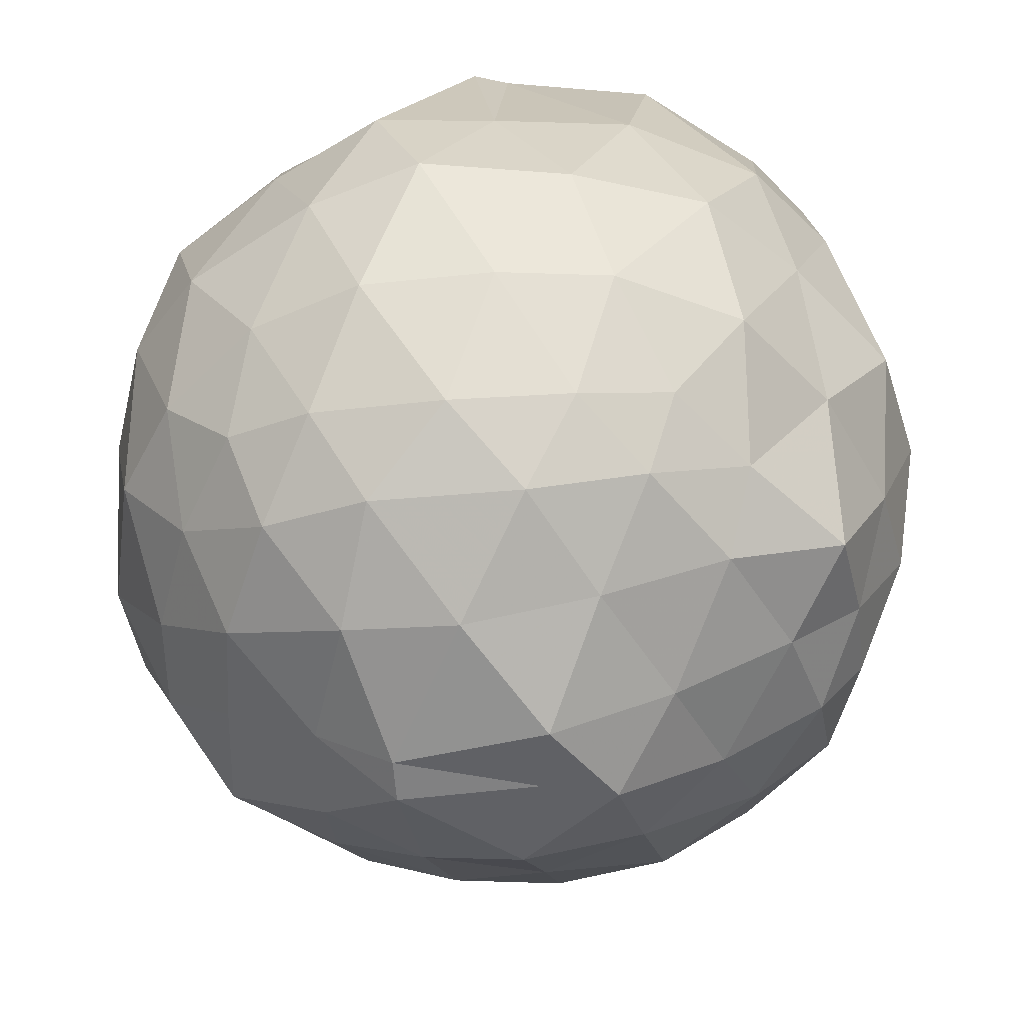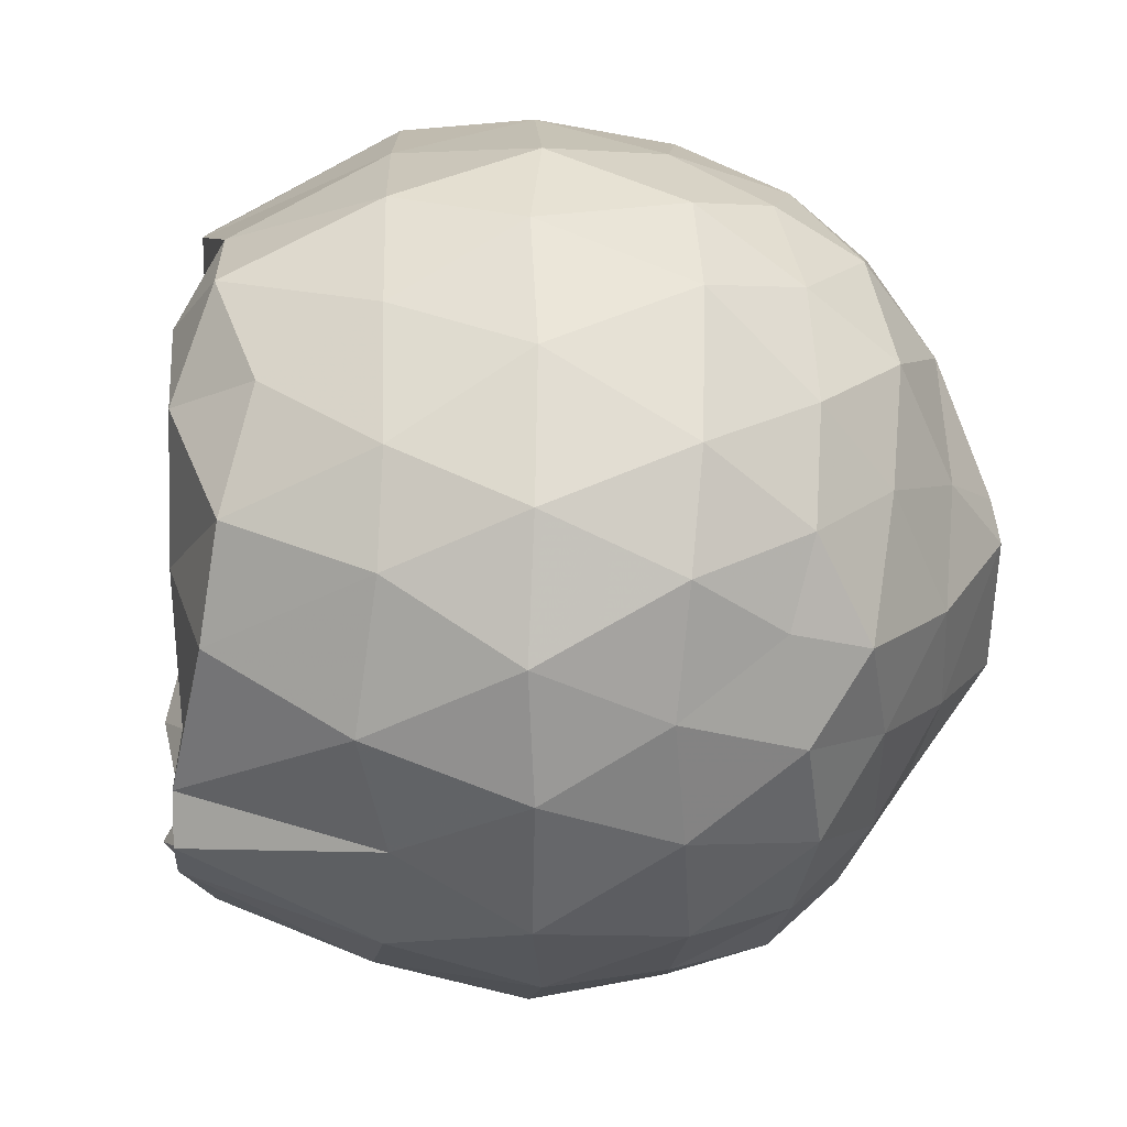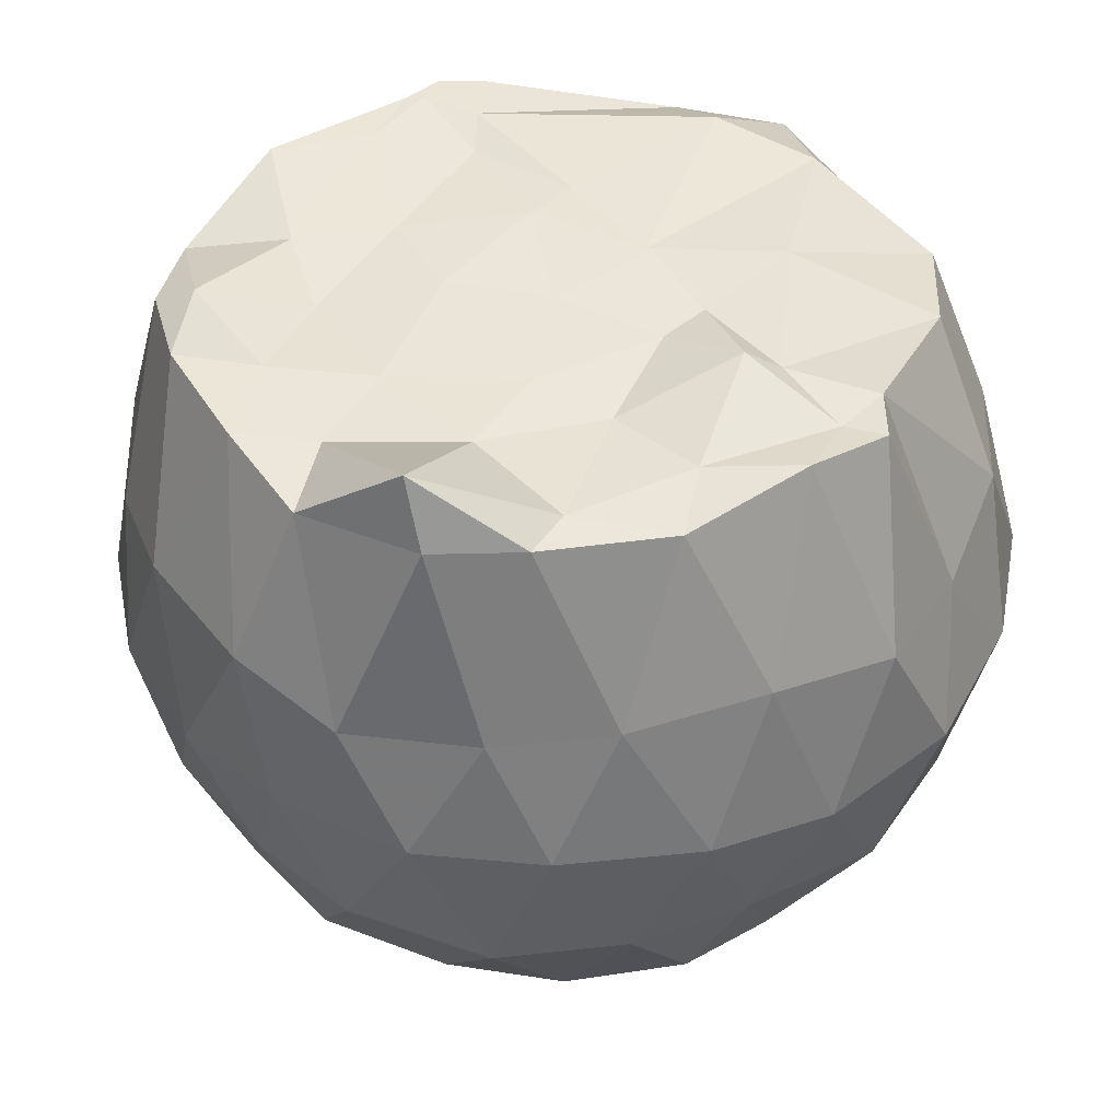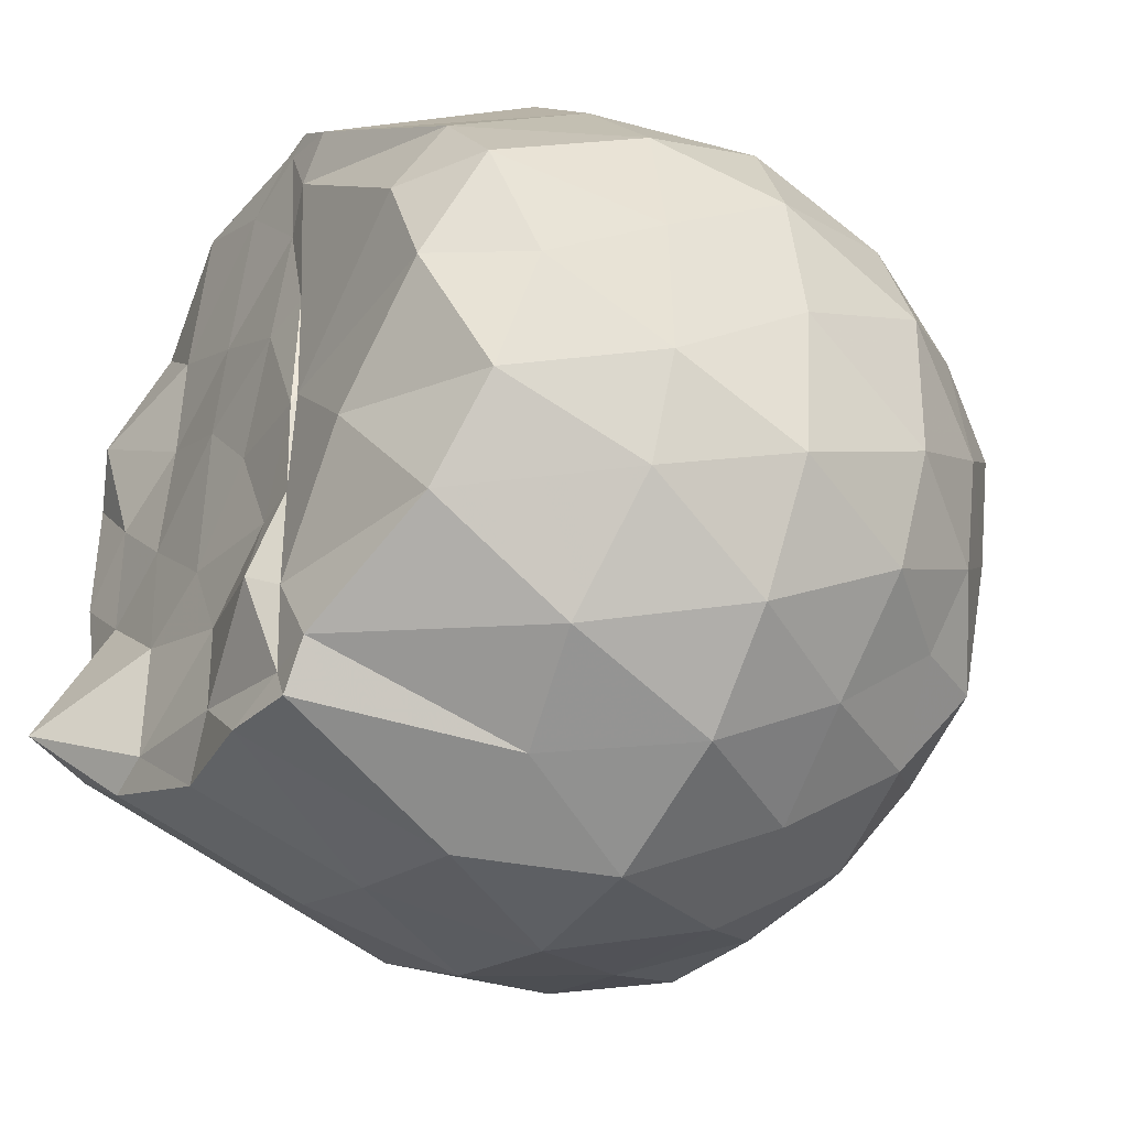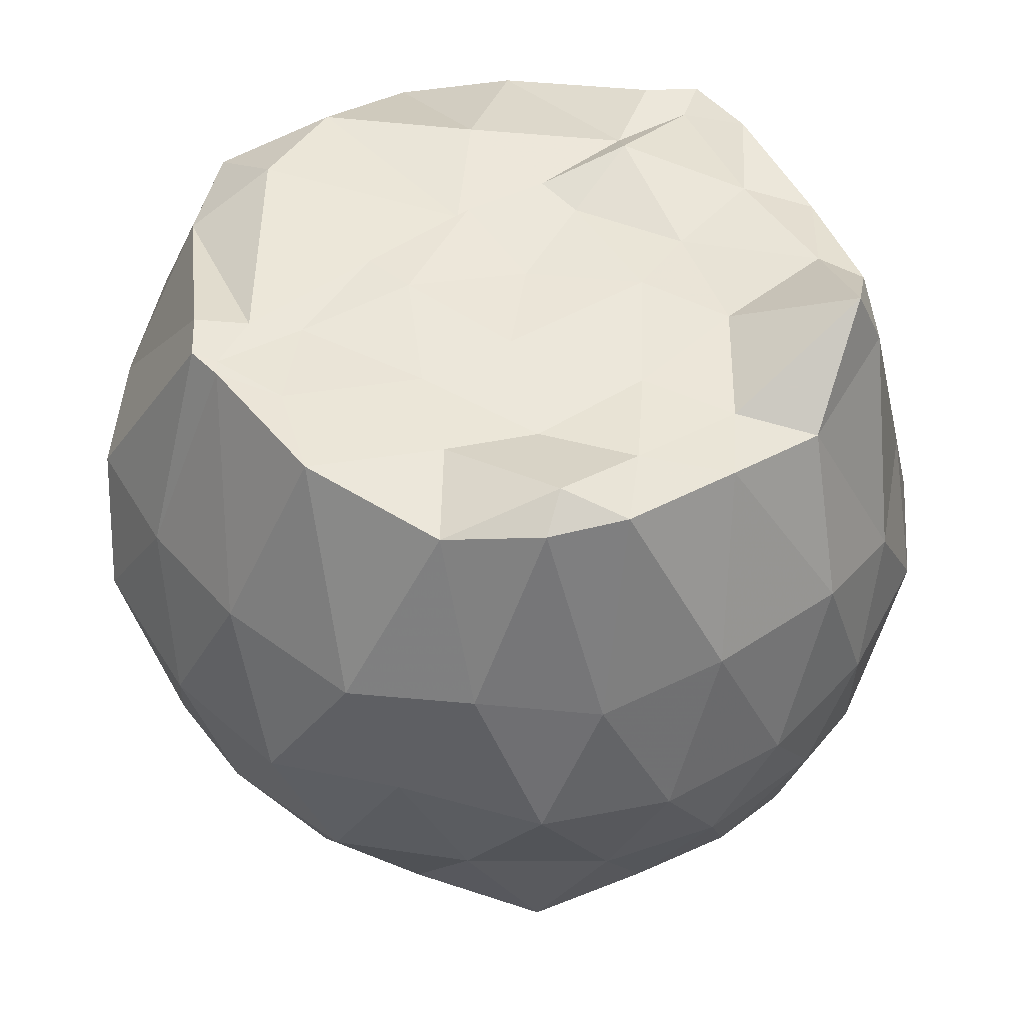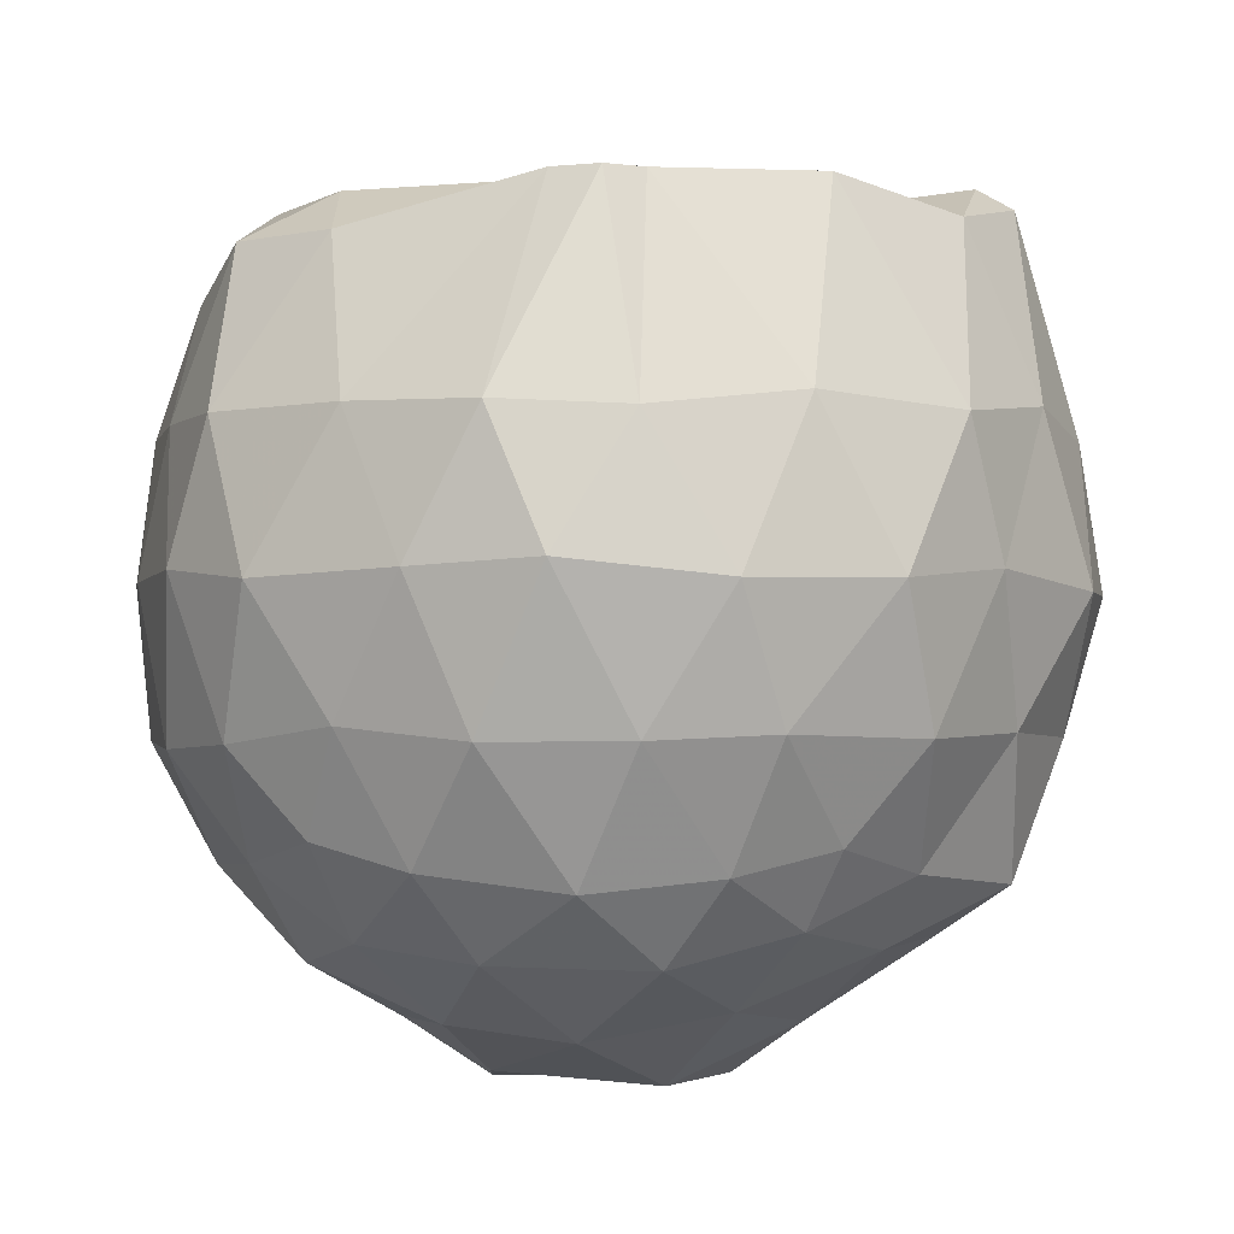
<metadata>
{"format":"obj","ext":"obj","renderer":"f3d","projection":"perspective","resolution":1024,"background":"white","views":[{"elev":-48.9,"azim":172.4,"up":"+Z"},{"elev":-24.6,"azim":89.2,"up":"+Y"},{"elev":44.4,"azim":-36.0,"up":"+Z"},{"elev":-35.1,"azim":56.5,"up":"+Y"},{"elev":46.3,"azim":-127.9,"up":"+Z"},{"elev":-1.2,"azim":167.3,"up":"+Z"}]}
</metadata>
<code>
v -1.524 -0.03232 0.9787
v -1.558 0.01319 -0.8178
v -0.6075 -0.01368 0.7968
v -0.6548 0.2468 0.8977
v -0.8199 0.4448 0.9014
v -1.202 0.6792 0.9992
v -1.294 0.745 0.9991
v -1.383 0.7376 0.9961
v -1.747 0.7495 0.9991
v -2.055 0.6179 0.9402
v -2.22 0.4577 0.9819
v -2.285 0.2833 0.9792
v -2.313 0.009642 0.9724
v -2.313 -0.2375 0.9359
v -2.198 -0.5271 0.9834
v -2.021 -0.6446 0.9808
v -1.727 -0.7541 0.9452
v -1.433 -0.7873 0.9996
v -1.241 -0.8008 0.988
v -1.168 -0.6971 0.9884
v -0.8378 -0.5108 0.9087
v -0.6686 -0.3 0.8672
v -0.5334 0.1302 0.5373
v -0.5835 0.4109 0.5412
v -0.8083 0.6608 0.546
v -1.041 0.8716 0.5387
v -1.327 0.9143 0.529
v -1.658 0.9252 0.5633
v -1.992 0.8415 0.5356
v -2.21 0.6478 0.5636
v -2.375 0.4157 0.5101
v -2.456 0.1411 0.5688
v -2.458 -0.192 0.5696
v -2.374 -0.4441 0.5072
v -2.165 -0.6787 0.5362
v -1.929 -0.8283 0.5566
v -1.623 -0.9332 0.5784
v -1.331 -0.9804 0.5437
v -1.069 -0.8666 0.5229
v -0.823 -0.7148 0.5846
v -0.6051 -0.4454 0.538
v -0.5302 -0.1968 0.5288
v -0.5118 0.3203 0.239
v -0.635 0.5666 0.2144
v -0.8988 0.8116 0.2302
v -1.145 0.9541 0.2464
v -1.498 0.9952 0.2097
v -1.829 0.9567 0.2126
v -2.084 0.7755 0.2376
v -2.347 0.5638 0.1992
v -2.475 0.2906 0.1977
v -2.509 -0.01461 0.2016
v -2.463 -0.3084 0.2384
v -2.32 -0.609 0.2467
v -2.095 -0.8132 0.2468
v -1.795 -0.9673 0.2315
v -1.507 -1.024 0.2036
v -1.175 -1.007 0.2264
v -0.8586 -0.8437 0.2229
v -0.6414 -0.6361 0.2389
v -0.5009 -0.3489 0.227
v -0.4785 0.00372 0.2218
v -0.6151 0.4214 -0.1031
v -0.7941 0.6546 -0.0648
v -1.03 0.8332 -0.09221
v -1.331 0.9087 -0.09055
v -1.603 0.9267 -0.0789
v -1.916 0.8499 -0.09019
v -2.158 0.638 -0.08187
v -2.357 0.369 -0.09682
v -2.459 0.1264 -0.05165
v -2.445 -0.1887 -0.04979
v -2.363 -0.4067 -0.1158
v -2.183 -0.7098 -0.1074
v -1.925 -0.869 -0.08608
v -1.651 -0.9395 -0.08113
v -1.317 -0.9665 -0.1079
v -1.035 -0.8593 -0.08671
v -0.7924 -0.6907 -0.05823
v -0.5989 -0.4576 -0.08375
v -0.5219 -0.1921 -0.1081
v -0.5248 0.1698 -0.1169
v -0.7671 0.5086 -0.2884
v -0.9447 0.6496 -0.3431
v -1.242 0.7585 -0.3818
v -1.53 0.793 -0.3526
v -1.757 0.7831 -0.3002
v -1.954 0.6411 -0.359
v -2.209 0.4622 -0.3929
v -2.304 0.2158 -0.3342
v -2.361 -0.007252 -0.3068
v -2.321 -0.2299 -0.3613
v -2.166 -0.4985 -0.3625
v -1.982 -0.7042 -0.351
v -1.749 -0.8505 -0.3103
v -1.51 -0.8407 -0.3459
v -1.218 -0.7878 -0.3836
v -0.9475 -0.6836 -0.3404
v -0.7651 -0.5026 -0.2907
v -0.6798 -0.3124 -0.3442
v -0.6477 -0.03436 -0.3601
v -0.6832 0.2568 -0.3439
v -0.7681 0.003592 0.9921
v -0.8644 0.2455 1.007
v -1.29 0.5876 0.9983
v -1.351 0.7149 0.9976
v -1.53 0.6627 0.9954
v -1.872 0.4672 0.9776
v -2.165 0.3766 1.035
v -2.146 0.143 0.9741
v -2.168 -0.1186 0.9628
v -2.188 -0.458 1.135
v -1.911 -0.6025 0.9852
v -1.603 -0.6414 0.9783
v -1.293 -0.7158 0.9781
v -1.284 -0.5113 0.9893
v -1.042 -0.2372 1.006
v -1.269 -0.0241 0.9866
v -1.274 0.2381 0.9907
v -1.363 0.4927 0.9784
v -1.659 0.3701 0.9749
v -1.942 0.261 0.9545
v -1.962 -0.02175 0.9682
v -1.927 -0.3099 0.9761
v -1.645 -0.4075 0.9613
v -1.354 -0.47 1.038
v -1.293 -0.2631 0.9843
v -1.276 -0.05181 0.9987
v -1.404 0.2195 0.995
v -1.69 0.142 0.9824
v -1.714 -0.2265 0.9787
v -1.411 -0.2729 0.9735
v -0.8667 0.4291 -0.493
v -1.091 0.5659 -0.5274
v -1.434 0.655 -0.5374
v -1.711 0.6777 -0.4658
v -1.925 0.4954 -0.5187
v -2.117 0.2499 -0.5112
v -2.244 0.006718 -0.4708
v -2.128 -0.2575 -0.5305
v -1.946 -0.5185 -0.5365
v -1.709 -0.7088 -0.4734
v -1.44 -0.6704 -0.527
v -1.127 -0.5758 -0.5216
v -0.8587 -0.4937 -0.4717
v -0.8286 -0.147 -0.5261
v -0.8098 0.1435 -0.5518
v -1.065 0.2987 -0.6675
v -1.324 0.3834 -0.7033
v -1.63 0.4556 -0.6404
v -1.838 0.2191 -0.6863
v -2 -0.02724 -0.641
v -1.845 -0.2514 -0.695
v -1.642 -0.4944 -0.6282
v -1.333 -0.4226 -0.678
v -1.083 -0.3118 -0.6618
v -1.036 -0.03062 -0.6832
v -1.215 0.02148 -0.7959
v -1.552 0.1841 -0.8184
v -1.738 0.004288 -0.8157
v -1.551 -0.2384 -0.8213
v -1.236 -0.07753 -0.8171
f 3 23 4
f 4 23 24
f 4 24 5
f 5 24 25
f 5 25 6
f 6 25 26
f 6 26 7
f 7 26 27
f 7 27 8
f 8 27 28
f 8 28 9
f 9 28 29
f 9 29 10
f 10 29 30
f 10 30 11
f 11 30 31
f 11 31 12
f 12 31 32
f 12 32 13
f 13 32 33
f 13 33 14
f 14 33 34
f 14 34 15
f 15 34 35
f 15 35 16
f 16 35 36
f 16 36 17
f 17 36 37
f 17 37 18
f 18 37 38
f 18 38 19
f 19 38 39
f 19 39 20
f 20 39 40
f 20 40 21
f 21 40 41
f 21 41 22
f 22 41 42
f 22 42 3
f 3 42 23
f 23 43 24
f 24 43 44
f 24 44 25
f 25 44 45
f 25 45 26
f 26 45 46
f 26 46 27
f 27 46 47
f 27 47 28
f 28 47 48
f 28 48 29
f 29 48 49
f 29 49 30
f 30 49 50
f 30 50 31
f 31 50 51
f 31 51 32
f 32 51 52
f 32 52 33
f 33 52 53
f 33 53 34
f 34 53 54
f 34 54 35
f 35 54 55
f 35 55 36
f 36 55 56
f 36 56 37
f 37 56 57
f 37 57 38
f 38 57 58
f 38 58 39
f 39 58 59
f 39 59 40
f 40 59 60
f 40 60 41
f 41 60 61
f 41 61 42
f 42 61 62
f 42 62 23
f 23 62 43
f 43 63 44
f 44 63 64
f 44 64 45
f 45 64 65
f 45 65 46
f 46 65 66
f 46 66 47
f 47 66 67
f 47 67 48
f 48 67 68
f 48 68 49
f 49 68 69
f 49 69 50
f 50 69 70
f 50 70 51
f 51 70 71
f 51 71 52
f 52 71 72
f 52 72 53
f 53 72 73
f 53 73 54
f 54 73 74
f 54 74 55
f 55 74 75
f 55 75 56
f 56 75 76
f 56 76 57
f 57 76 77
f 57 77 58
f 58 77 78
f 58 78 59
f 59 78 79
f 59 79 60
f 60 79 80
f 60 80 61
f 61 80 81
f 61 81 62
f 62 81 82
f 62 82 43
f 43 82 63
f 63 83 64
f 64 83 84
f 64 84 65
f 65 84 85
f 65 85 66
f 66 85 86
f 66 86 67
f 67 86 87
f 67 87 68
f 68 87 88
f 68 88 69
f 69 88 89
f 69 89 70
f 70 89 90
f 70 90 71
f 71 90 91
f 71 91 72
f 72 91 92
f 72 92 73
f 73 92 93
f 73 93 74
f 74 93 94
f 74 94 75
f 75 94 95
f 75 95 76
f 76 95 96
f 76 96 77
f 77 96 97
f 77 97 78
f 78 97 98
f 78 98 79
f 79 98 99
f 79 99 80
f 80 99 100
f 80 100 81
f 81 100 101
f 81 101 82
f 82 101 102
f 82 102 63
f 63 102 83
f 103 104 118
f 104 119 118
f 104 105 119
f 105 120 119
f 105 106 120
f 106 107 120
f 107 121 120
f 107 108 121
f 108 122 121
f 108 109 122
f 109 110 122
f 110 123 122
f 110 111 123
f 111 124 123
f 111 112 124
f 112 113 124
f 113 125 124
f 113 114 125
f 114 126 125
f 114 115 126
f 115 116 126
f 116 127 126
f 116 117 127
f 117 118 127
f 117 103 118
f 118 119 128
f 119 129 128
f 119 120 129
f 120 121 129
f 121 130 129
f 121 122 130
f 122 123 130
f 123 131 130
f 123 124 131
f 124 125 131
f 125 132 131
f 125 126 132
f 126 127 132
f 127 128 132
f 127 118 128
f 133 148 134
f 134 148 149
f 134 149 135
f 135 149 150
f 135 150 136
f 136 150 137
f 137 150 151
f 137 151 138
f 138 151 152
f 138 152 139
f 139 152 140
f 140 152 153
f 140 153 141
f 141 153 154
f 141 154 142
f 142 154 143
f 143 154 155
f 143 155 144
f 144 155 156
f 144 156 145
f 145 156 146
f 146 156 157
f 146 157 147
f 147 157 148
f 147 148 133
f 148 158 149
f 149 158 159
f 149 159 150
f 150 159 151
f 151 159 160
f 151 160 152
f 152 160 153
f 153 160 161
f 153 161 154
f 154 161 155
f 155 161 162
f 155 162 156
f 156 162 157
f 157 162 158
f 157 158 148
f 3 4 103
f 103 4 104
f 4 5 104
f 104 5 105
f 5 6 105
f 105 6 106
f 6 7 106
f 7 8 106
f 106 8 107
f 8 9 107
f 107 9 108
f 9 10 108
f 108 10 109
f 10 11 109
f 11 12 109
f 109 12 110
f 12 13 110
f 110 13 111
f 13 14 111
f 111 14 112
f 14 15 112
f 15 16 112
f 112 16 113
f 16 17 113
f 113 17 114
f 17 18 114
f 114 18 115
f 18 19 115
f 19 20 115
f 115 20 116
f 20 21 116
f 116 21 117
f 21 22 117
f 117 22 103
f 22 3 103
f 83 133 84
f 84 133 134
f 84 134 85
f 85 134 135
f 85 135 86
f 86 135 136
f 86 136 87
f 87 136 88
f 88 136 137
f 88 137 89
f 89 137 138
f 89 138 90
f 90 138 139
f 90 139 91
f 91 139 92
f 92 139 140
f 92 140 93
f 93 140 141
f 93 141 94
f 94 141 142
f 94 142 95
f 95 142 96
f 96 142 143
f 96 143 97
f 97 143 144
f 97 144 98
f 98 144 145
f 98 145 99
f 99 145 100
f 100 145 146
f 100 146 101
f 101 146 147
f 101 147 102
f 102 147 133
f 102 133 83
f 128 129 1
f 129 130 1
f 130 131 1
f 131 132 1
f 132 128 1
f 159 158 2
f 160 159 2
f 161 160 2
f 162 161 2
f 158 162 2

</code>
